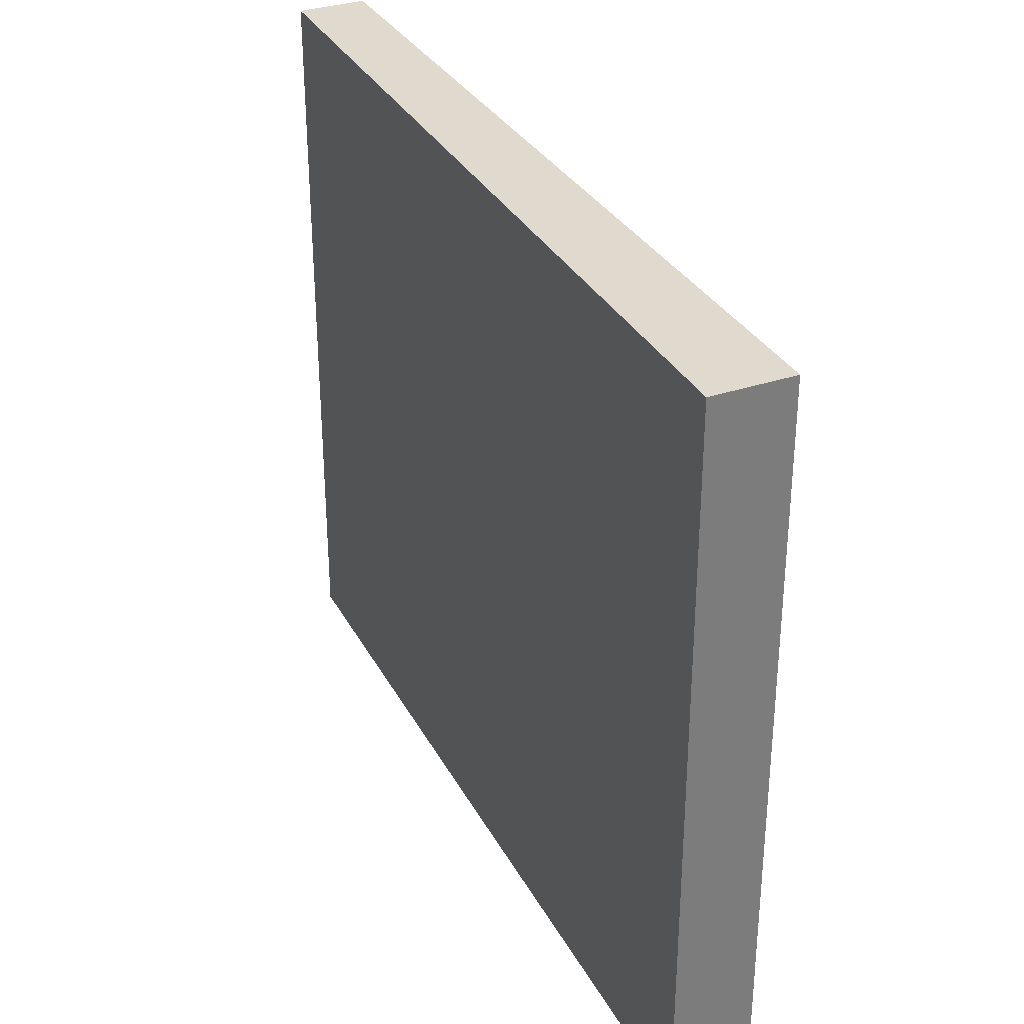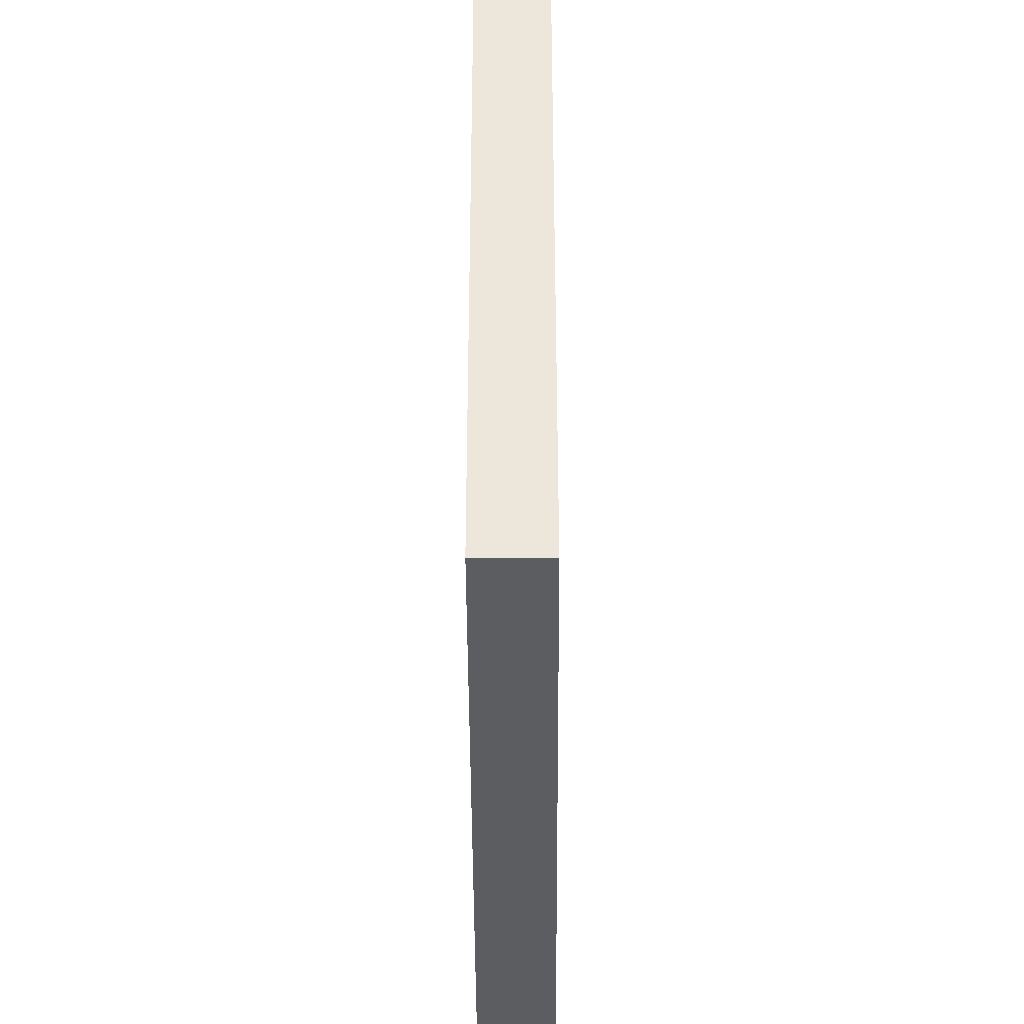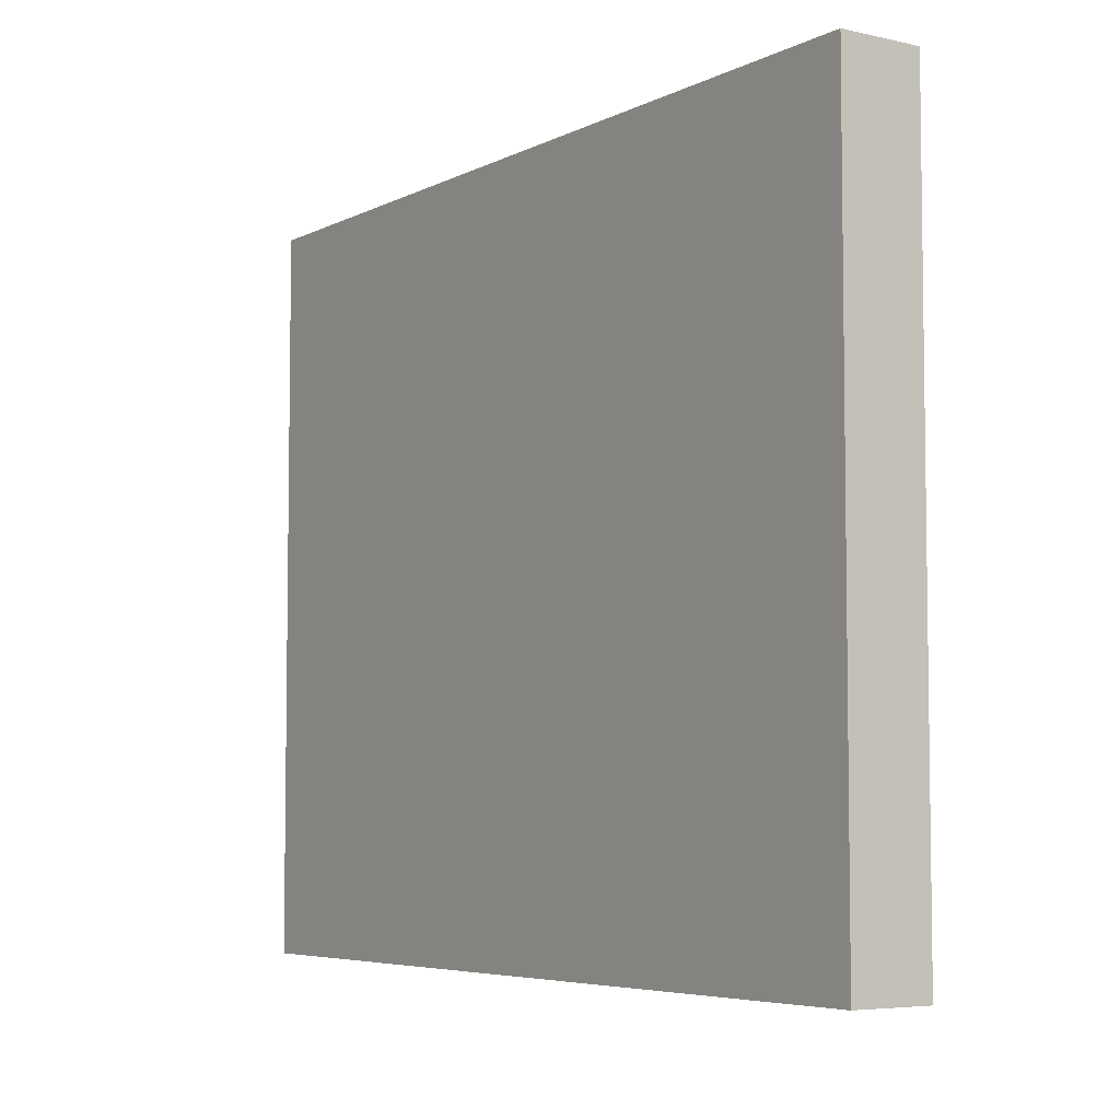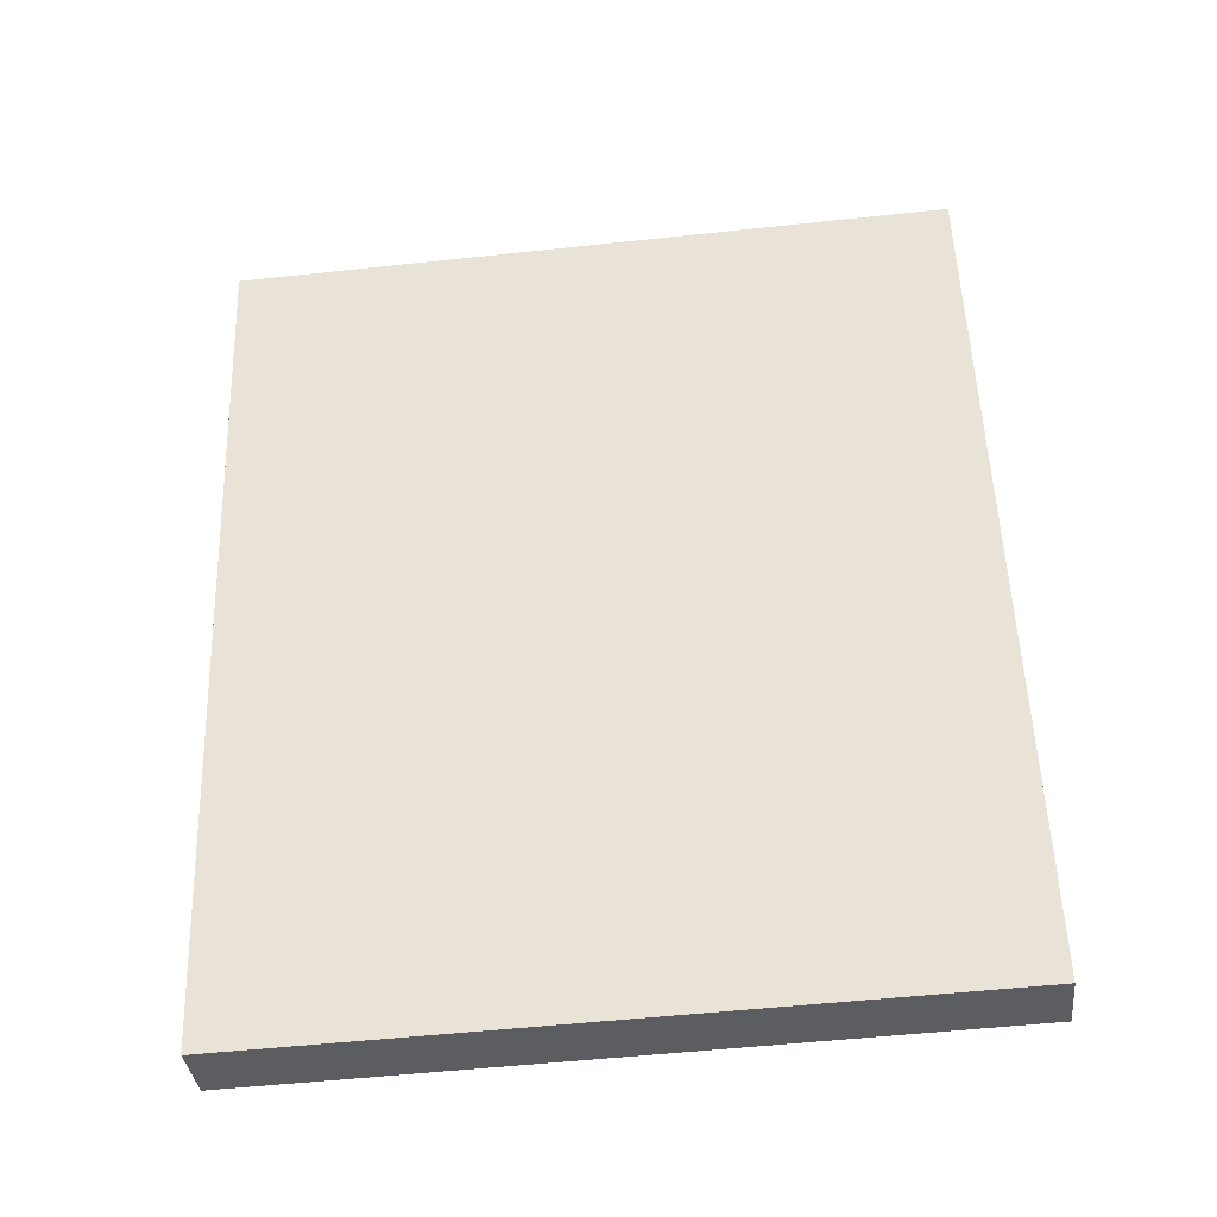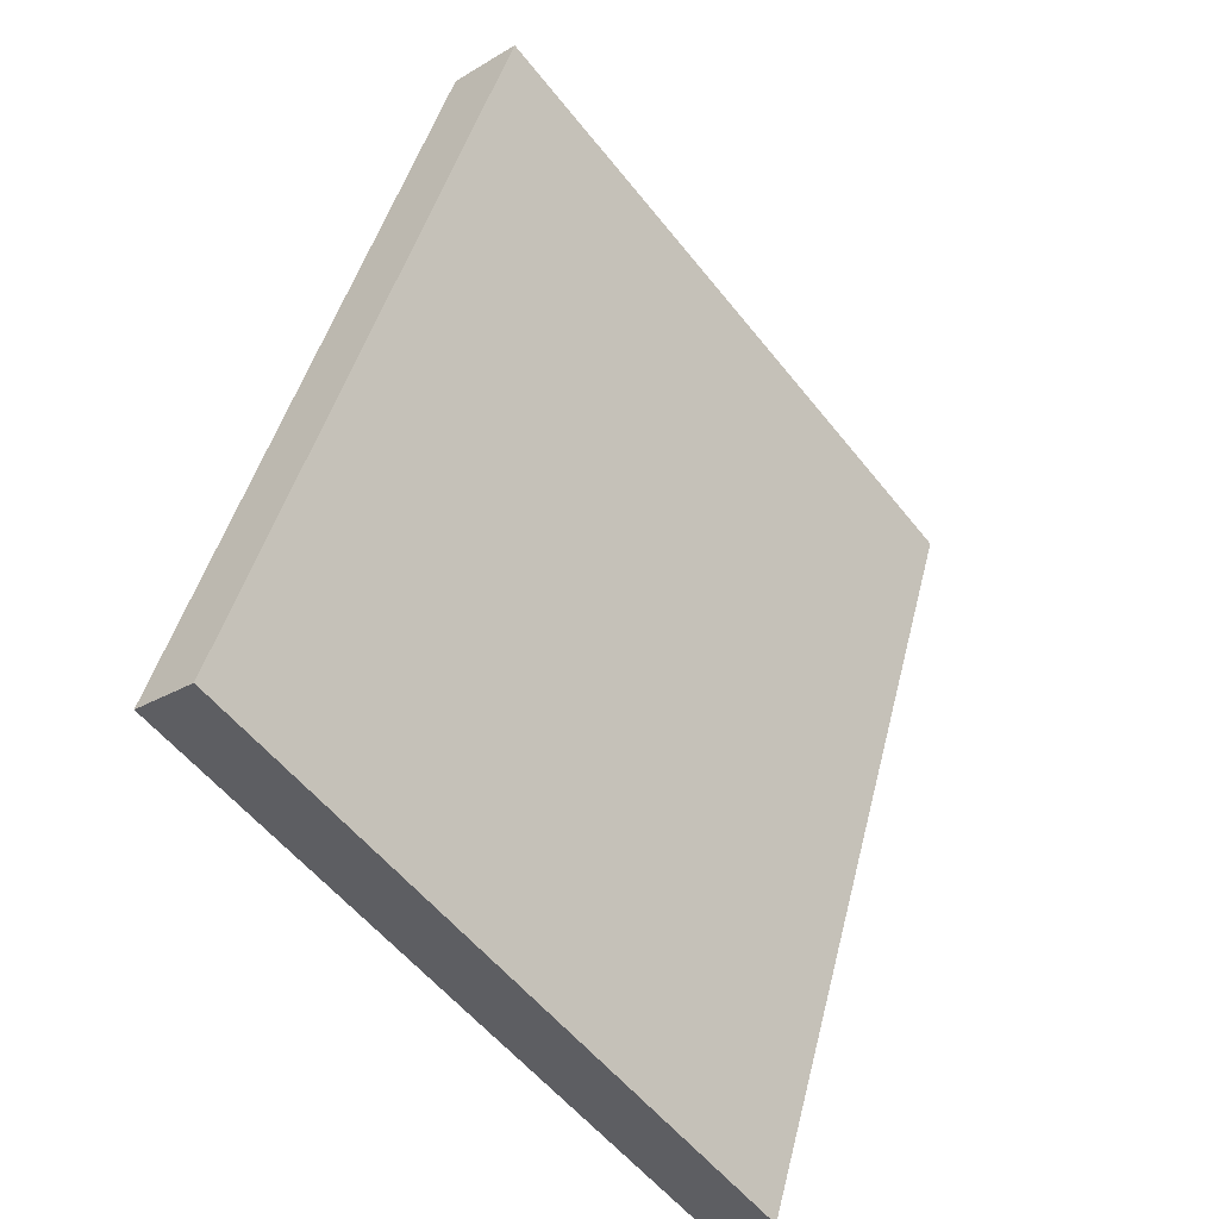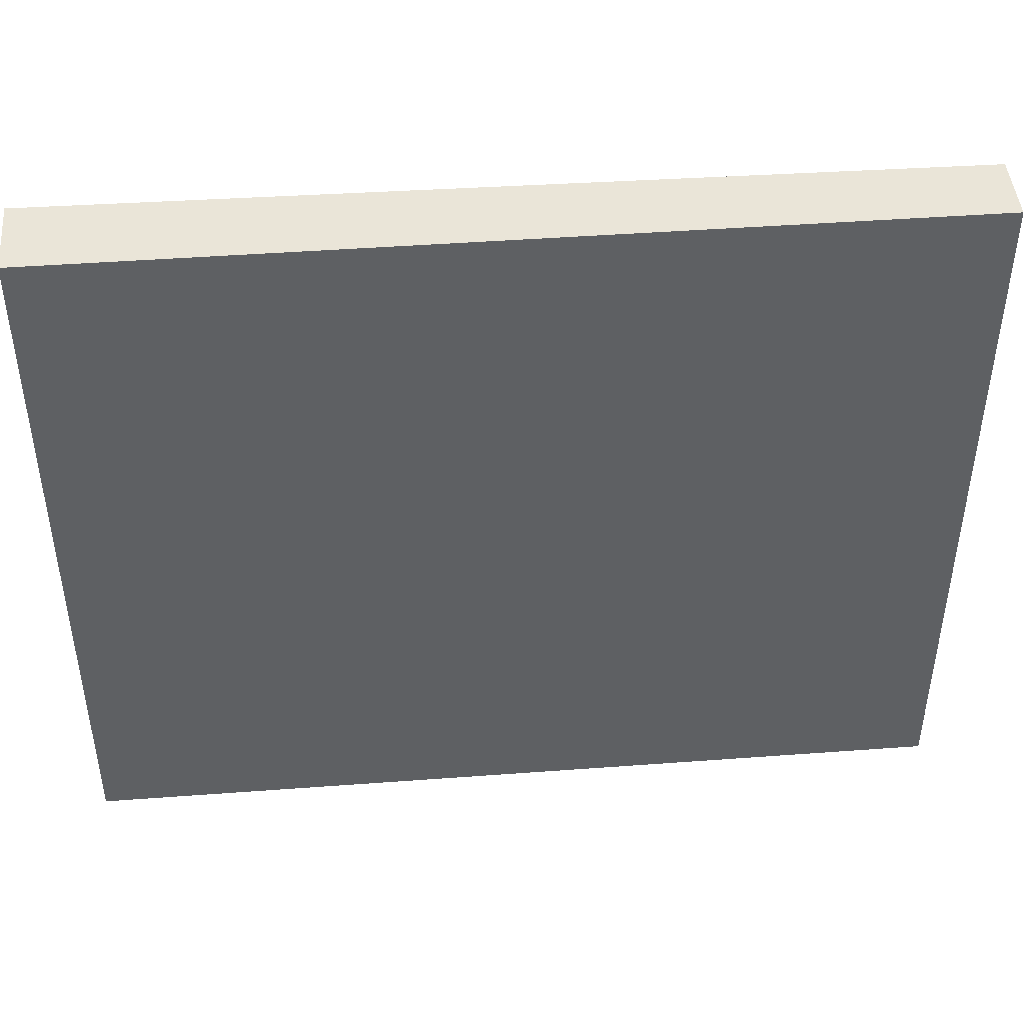
<metadata>
{"format":"obj","ext":"obj","renderer":"f3d","projection":"perspective","resolution":1024,"background":"white","views":[{"elev":32.6,"azim":-7.3,"up":"+Y"},{"elev":-36.4,"azim":-162.3,"up":"+Y"},{"elev":-5.5,"azim":-17.0,"up":"+Y"},{"elev":-53.9,"azim":96.5,"up":"+Z"},{"elev":-55.8,"azim":37.8,"up":"+Z"},{"elev":45.5,"azim":102.9,"up":"+Y"}]}
</metadata>
<code>
v  3.275 8.578 7.567
v  3.007 8.578 9.825
v  3.907 8.578 9.536
v  0 8.578 5.253e-16
v  3.002 8.578 6.717
v  1.618 8.578 2.41
v  0.765 8.578 -0.246
v  3.907 -5.839e-16 9.536
v  1.618 -1.476e-16 2.41
v  0.765 1.506e-17 -0.246
v  3.275 -4.633e-16 7.567
v  3.002 -4.113e-16 6.717
v  0 0 0
v  3.007 -6.016e-16 9.825
g defaultobject
f 1 2 3
f 2 1 4
f 4 1 5
f 4 5 6
f 4 6 7
f 8 1 3
f 1 8 5
f 5 8 6
f 6 8 7
f 7 8 9
f 7 9 10
f 9 8 11
f 9 11 12
f 10 4 7
f 4 10 13
f 13 2 4
f 2 13 14
f 14 3 2
f 3 14 8
f 9 13 10
f 13 9 14
f 14 9 12
f 14 12 11
f 14 11 8

</code>
